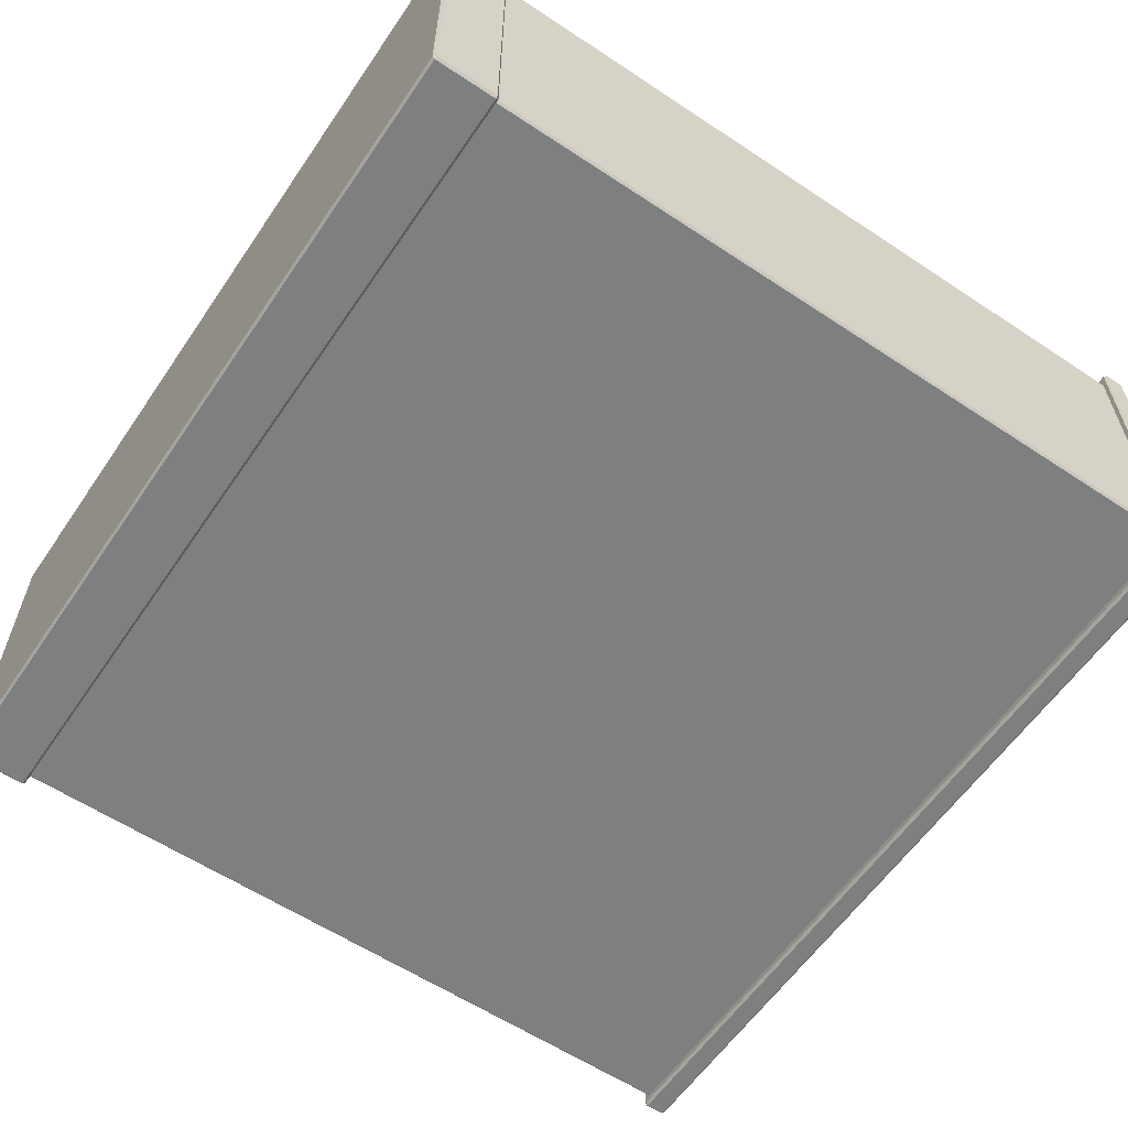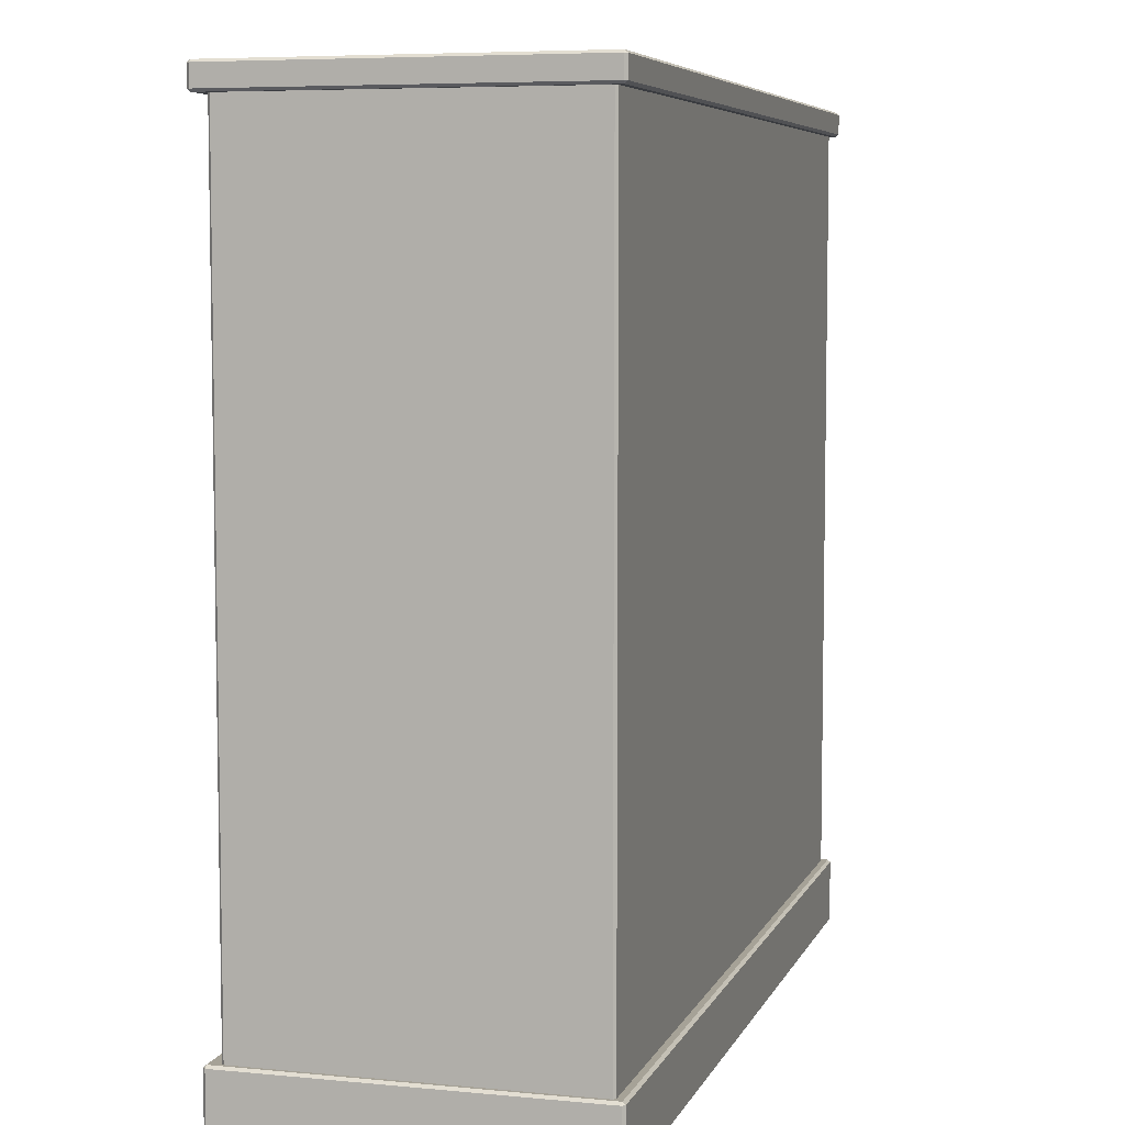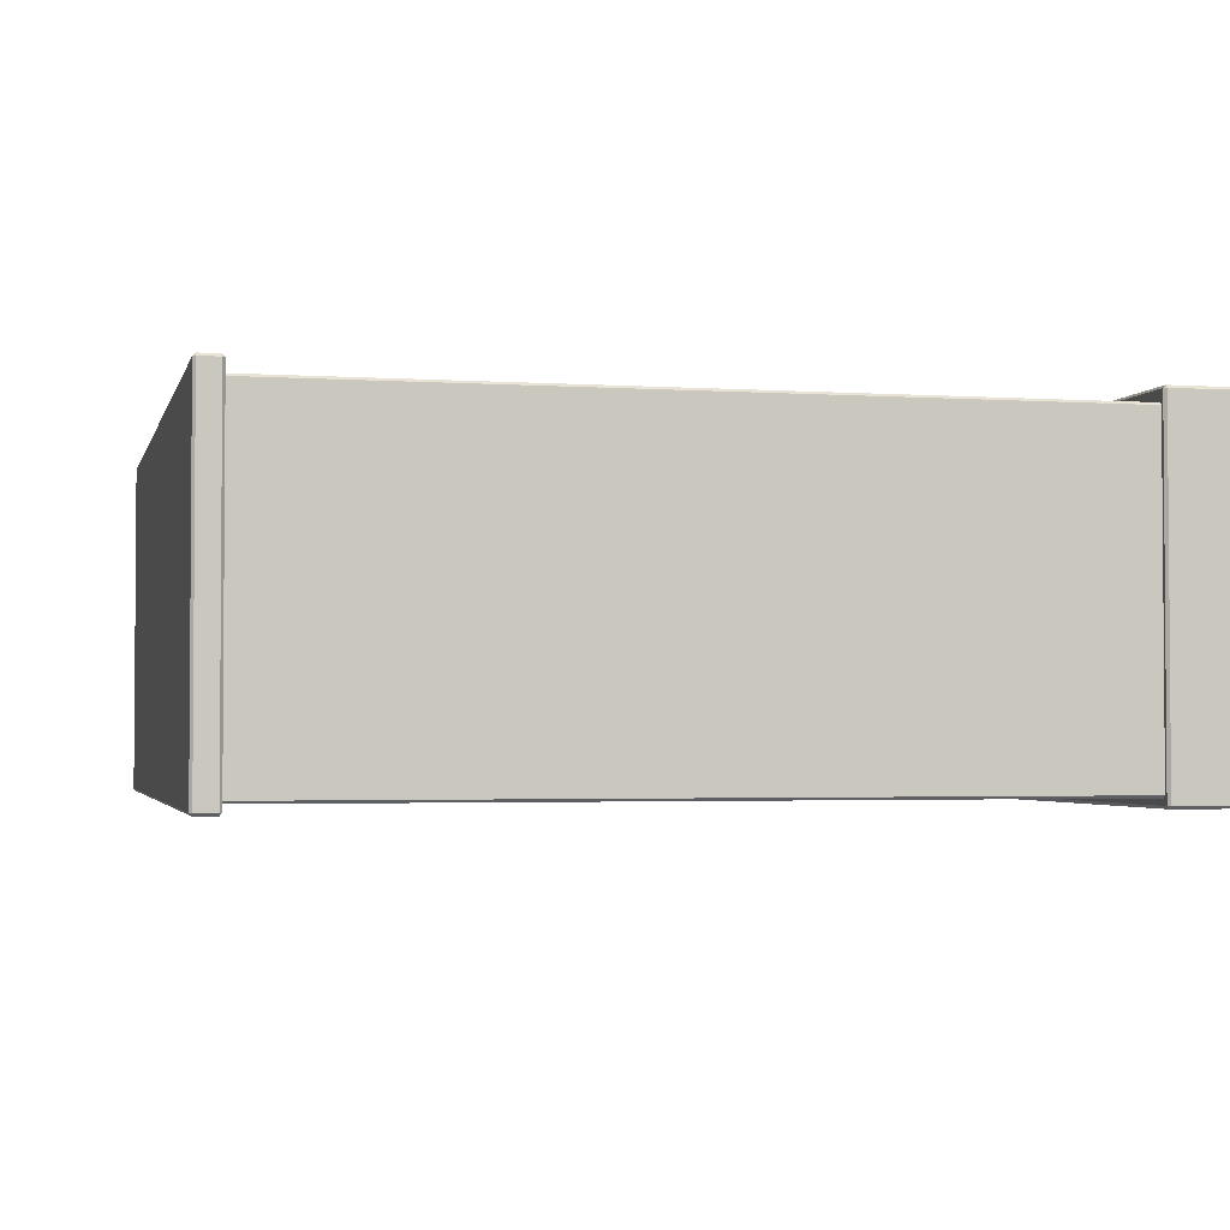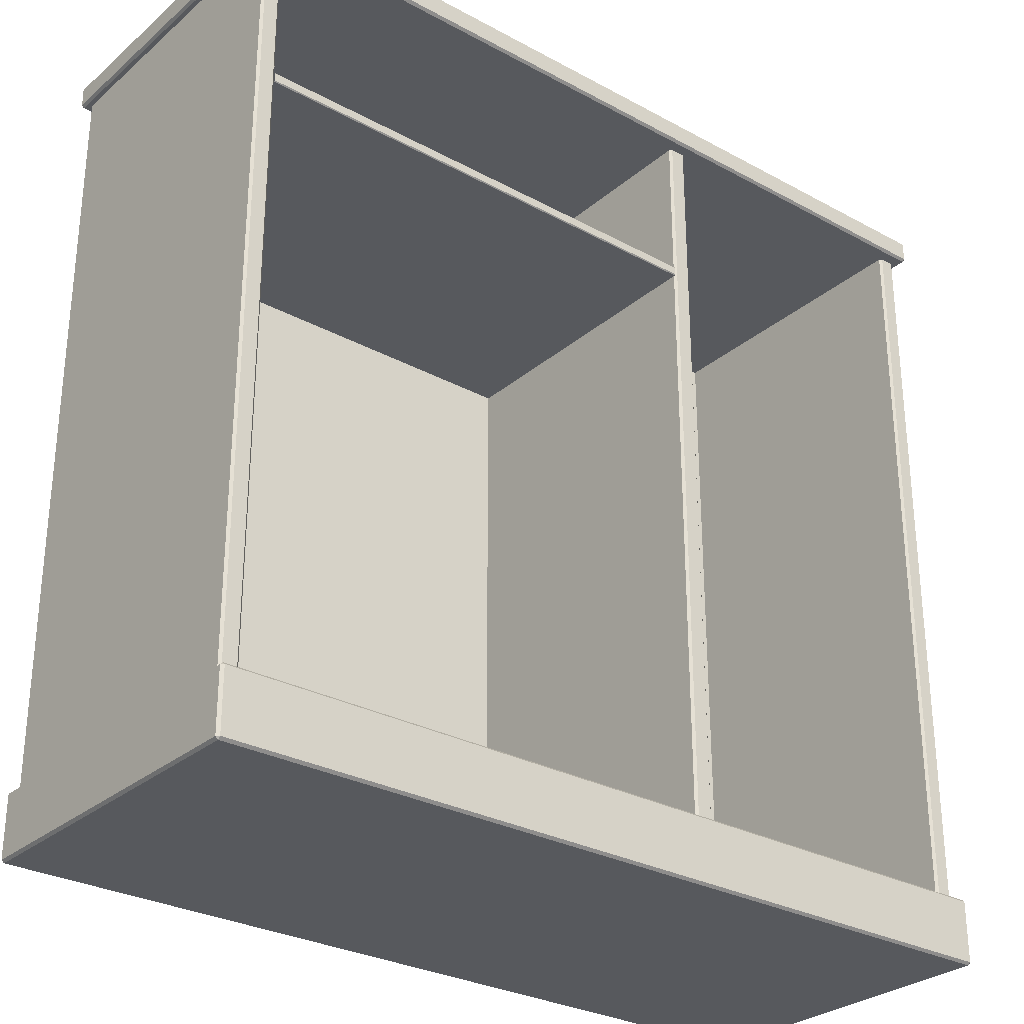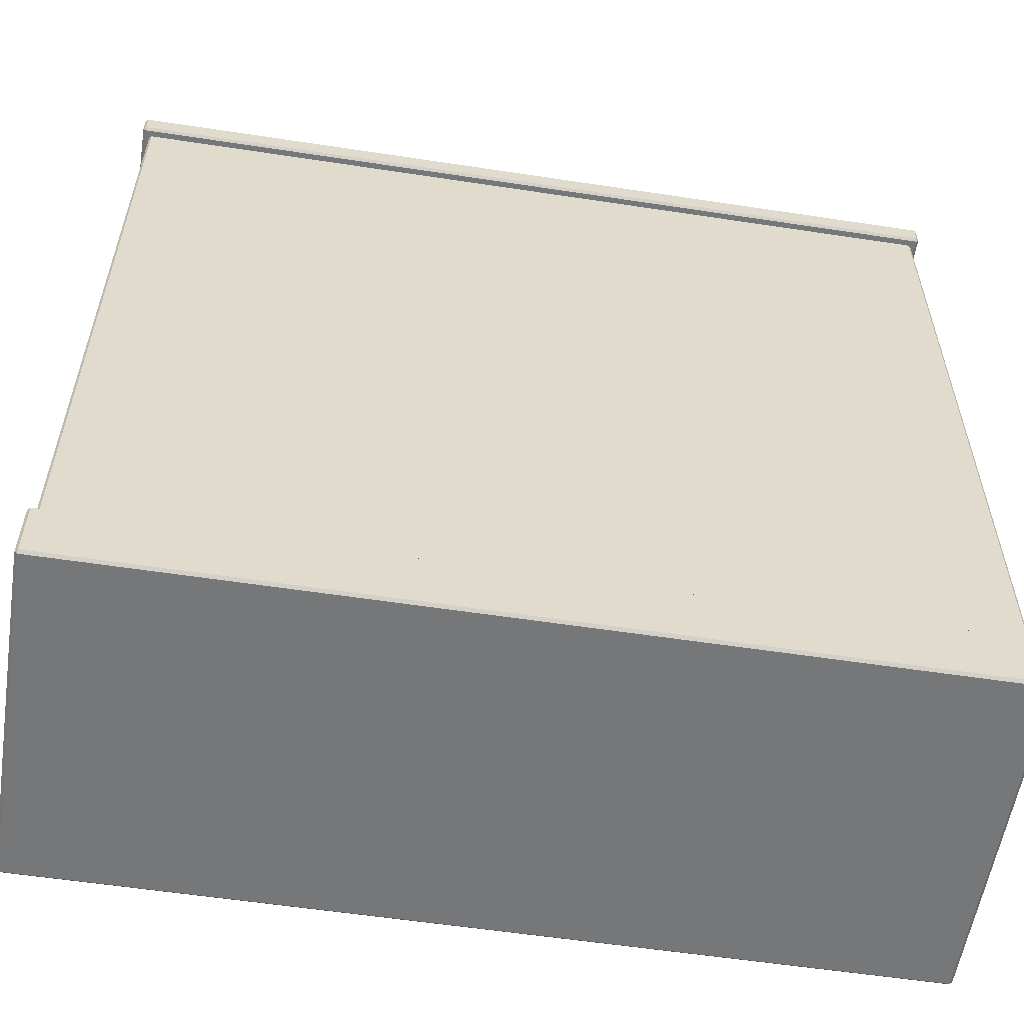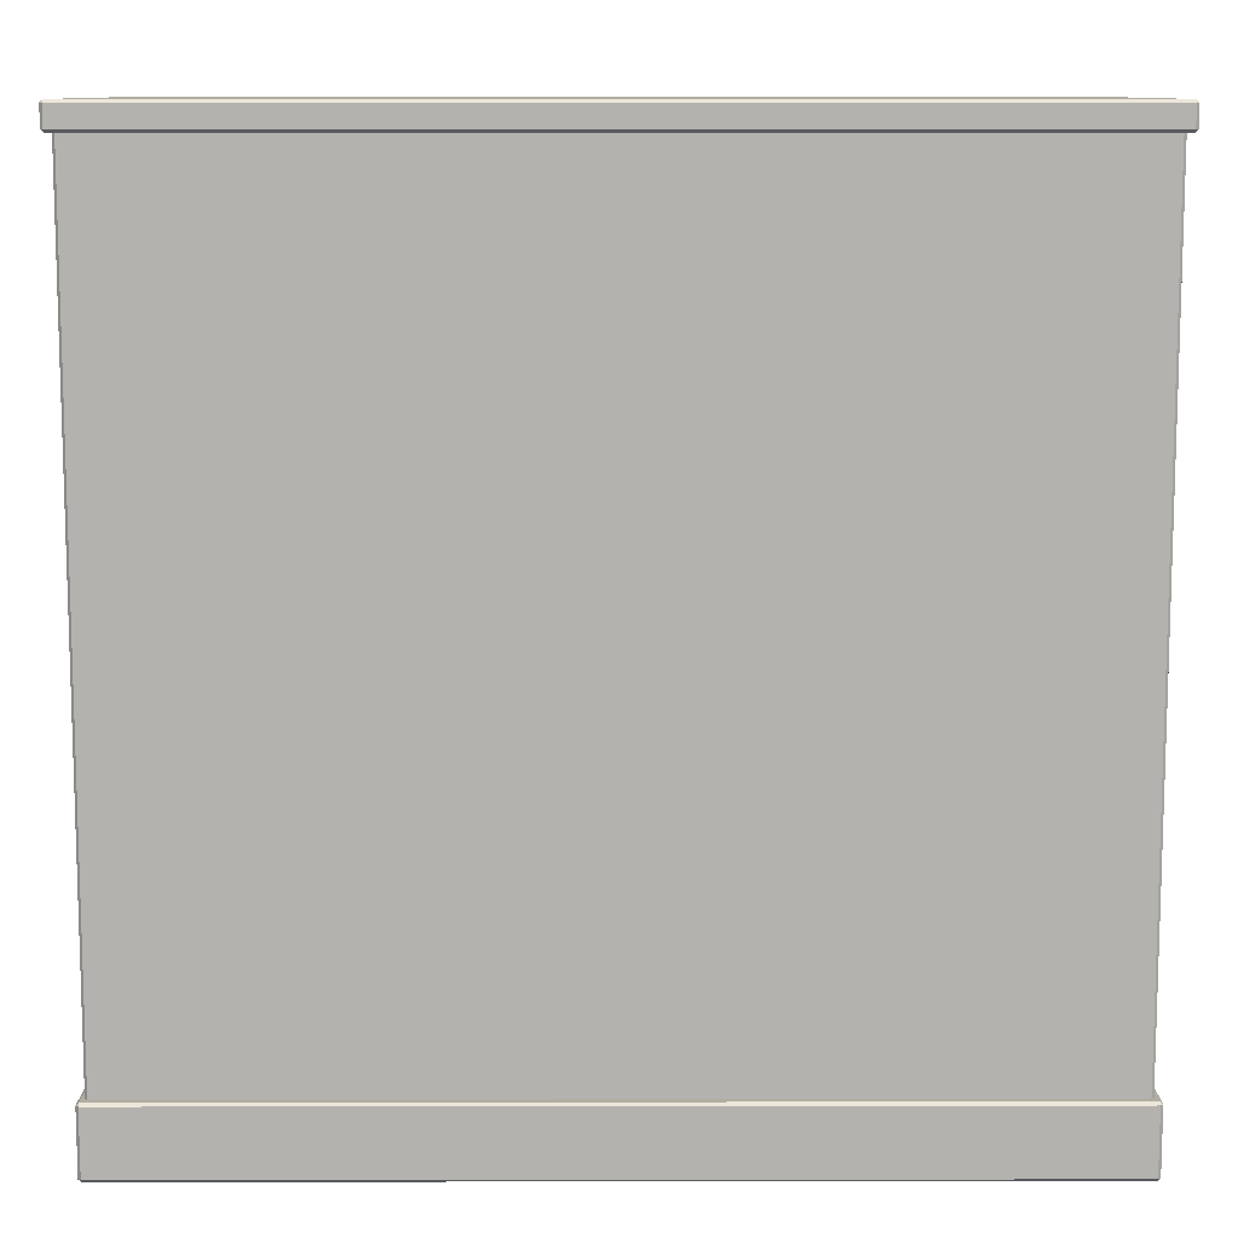
<metadata>
{"format":"obj","ext":"obj","renderer":"f3d","projection":"perspective","resolution":1024,"background":"white","views":[{"elev":-59.6,"azim":55.8,"up":"+Z"},{"elev":6.4,"azim":106.0,"up":"+Y"},{"elev":-2.6,"azim":-103.2,"up":"+Z"},{"elev":-29.1,"azim":-38.9,"up":"+Y"},{"elev":-57.1,"azim":171.0,"up":"+Y"},{"elev":10.3,"azim":179.8,"up":"+Y"}]}
</metadata>
<code>
v -93.53 155.2 -34.86
v 20.03 155.2 -34.86
v -93.53 152.9 -34.86
v 20.03 152.9 -34.86
v -93.53 152.9 36.44
v -93.53 153.2 36.67
v 20.03 153.2 36.67
v 20.03 152.9 36.44
v -93.53 155 36.67
v -93.53 155.2 36.44
v 20.03 155.2 36.44
v 20.03 155 36.67
v -99.35 0.5683 39.28
v -98.72 -2e-06 39.28
v -98.72 0.5683 39.91
v 98.72 -2e-06 39.28
v 99.35 0.5683 39.28
v 98.72 0.5683 39.91
v -98.72 15.27 39.28
v -99.35 14.7 39.28
v -98.72 14.7 39.91
v 99.35 14.7 39.28
v 98.72 15.27 39.28
v 98.72 14.7 39.91
v -98.72 14.7 -39.64
v -99.35 14.7 -39.01
v -98.72 15.27 -39.01
v 99.35 14.7 -39.01
v 98.72 14.7 -39.64
v 98.72 15.27 -39.01
v -98.72 -2e-06 -39.01
v -99.35 0.5683 -39.01
v -98.72 0.5683 -39.64
v 99.35 0.5683 -39.01
v 98.72 -2e-06 -39.01
v 98.72 0.5683 -39.64
v -99.63 190.5 39.28
v -99 189.9 39.28
v -99 190.5 39.91
v 99 189.9 39.28
v 99.63 190.5 39.28
v 99 190.5 39.91
v -99 195.6 39.28
v -99.63 195 39.28
v -99 195 39.91
v 99.63 195 39.28
v 99 195.6 39.28
v 99 195 39.91
v -99 195 -39.64
v -99.63 195 -39.01
v -99 195.6 -39.01
v 99.63 195 -39.01
v 99 195 -39.64
v 99 195.6 -39.01
v -99 189.9 -39.01
v -99.63 190.5 -39.01
v -99 190.5 -39.64
v 99.63 190.5 -39.01
v 99 189.9 -39.01
v 99 190.5 -39.64
v 24.57 189.9 -37.6
v 20.03 189.9 -37.6
v 20.03 15.27 -37.6
v 24.57 15.27 -37.6
v -93.53 15.27 -34.28
v 20.03 15.27 -34.28
v 20.03 189.9 -34.28
v -93.53 189.9 -34.28
v 24.57 15.27 -34.28
v 24.57 189.9 -34.28
v 93.53 15.27 -34.28
v 93.53 189.9 -34.28
v -97.41 15.27 36.73
v -97.96 15.27 36.17
v -97.96 189.9 36.17
v -97.41 189.9 36.73
v 97.96 15.27 36.17
v 97.41 15.27 36.73
v 97.41 189.9 36.73
v 97.96 189.9 36.17
v -97.41 189.9 -37.6
v -97.96 189.9 -37.05
v -97.96 15.27 -37.05
v -97.41 15.27 -37.6
v 97.96 189.9 -37.05
v 97.41 189.9 -37.6
v 97.41 15.27 -37.6
v 97.96 15.27 -37.05
v -93.53 15.27 36.17
v -94.09 15.27 36.73
v -94.09 189.9 36.73
v -93.53 189.9 36.17
v 93.53 189.9 36.17
v 94.09 189.9 36.73
v 94.09 15.27 36.73
v 93.53 15.27 36.17
v 24.57 15.27 36.17
v 24.02 15.27 36.73
v 24.02 189.9 36.73
v 24.57 189.9 36.17
v 20.58 15.27 36.73
v 20.03 15.27 36.17
v 20.03 189.9 36.17
v 20.58 189.9 36.73
f 6 7 12 9
f 10 11 2 1
f 3 4 8 5
f 6 5 8 7
f 10 9 12 11
f 31 35 16 14
f 18 24 21 15
f 20 26 32 13
f 34 28 22 17
f 23 30 27 19
f 29 36 33 25
f 14 13 32 31
f 15 14 16 18
f 13 15 21 20
f 17 16 35 34
f 18 17 22 24
f 20 19 27 26
f 19 21 24 23
f 23 22 28 30
f 26 25 33 32
f 25 27 30 29
f 29 28 34 36
f 31 33 36 35
f 13 14 15
f 16 17 18
f 19 20 21
f 22 23 24
f 25 26 27
f 28 29 30
f 31 32 33
f 34 35 36
f 55 59 40 38
f 42 48 45 39
f 44 50 56 37
f 58 52 46 41
f 47 54 51 43
f 53 60 57 49
f 38 37 56 55
f 39 38 40 42
f 37 39 45 44
f 41 40 59 58
f 42 41 46 48
f 44 43 51 50
f 43 45 48 47
f 47 46 52 54
f 50 49 57 56
f 49 51 54 53
f 53 52 58 60
f 55 57 60 59
f 37 38 39
f 40 41 42
f 43 44 45
f 46 47 48
f 49 50 51
f 52 53 54
f 55 56 57
f 58 59 60
f 76 73 90 91
f 63 84 81 62
f 80 77 88 85
f 82 83 74 75
f 94 95 78 79
f 61 86 87 64
f 104 101 98 99
f 62 61 64 63
f 65 66 67 68
f 70 69 71 72
f 102 103 67 66
f 92 89 65 68
f 100 97 69 70
f 96 93 72 71
f 74 73 76 75
f 78 77 80 79
f 82 81 84 83
f 86 85 88 87
f 90 89 92 91
f 94 93 96 95
f 98 97 100 99
f 102 101 104 103

</code>
